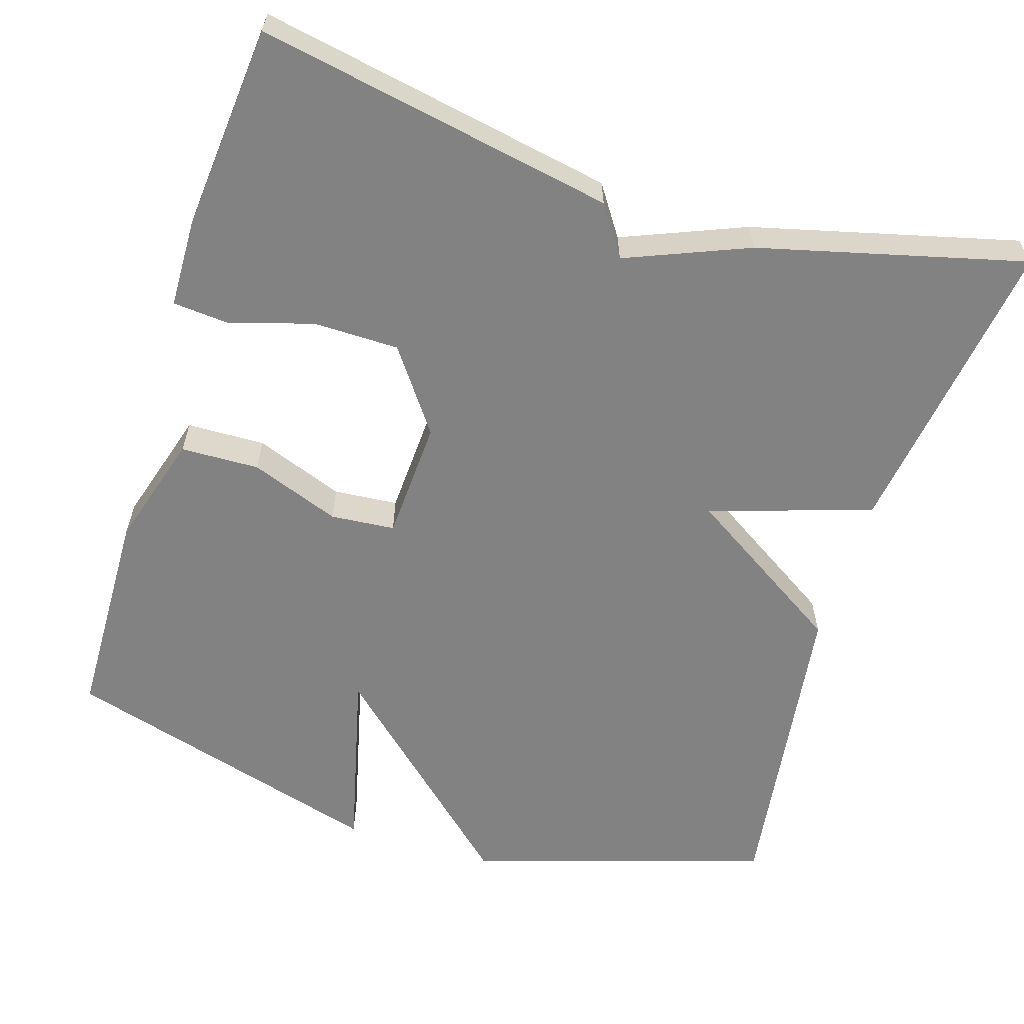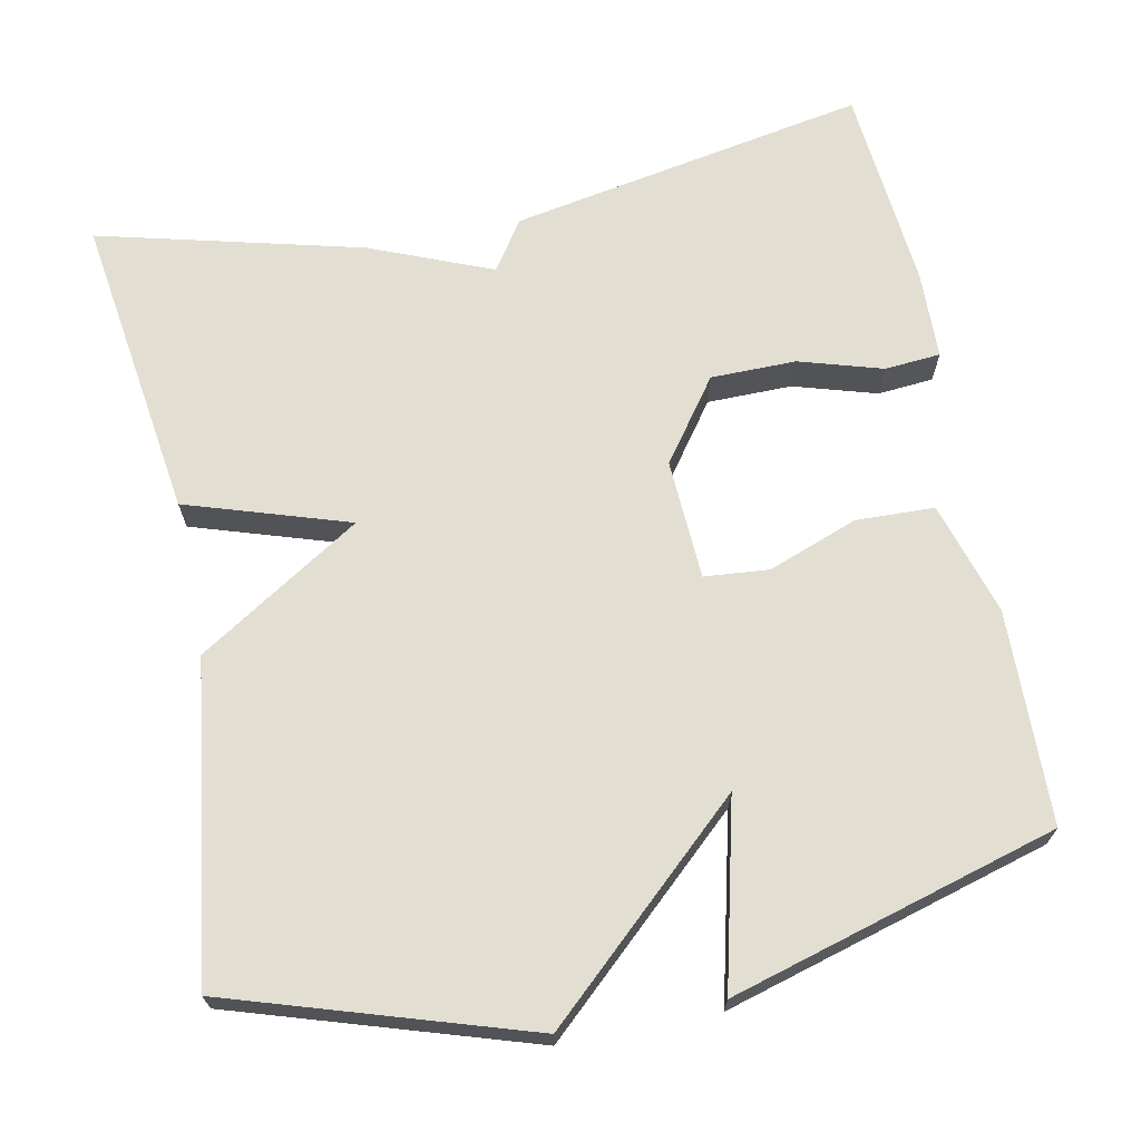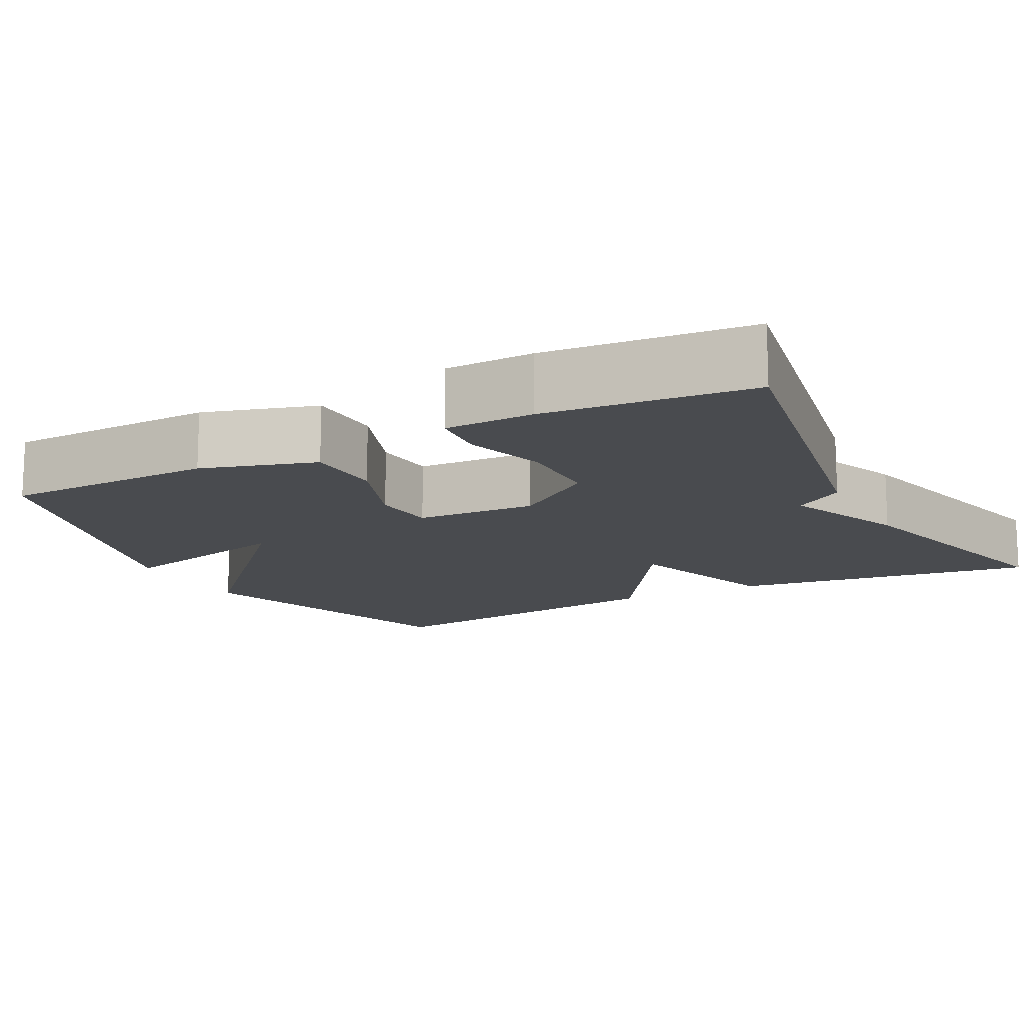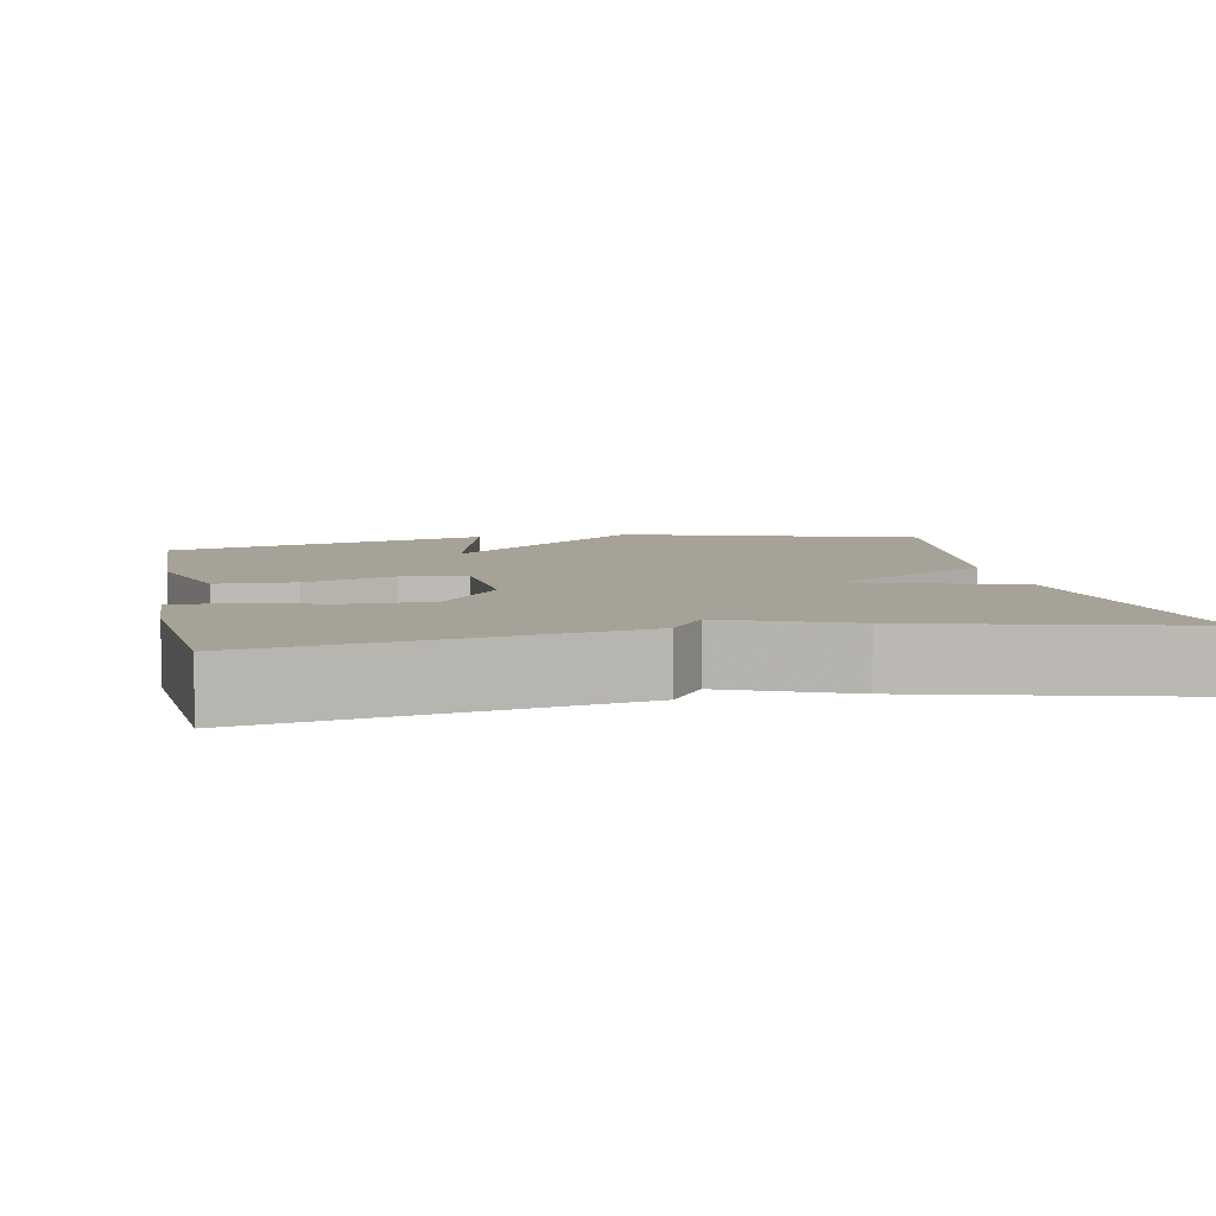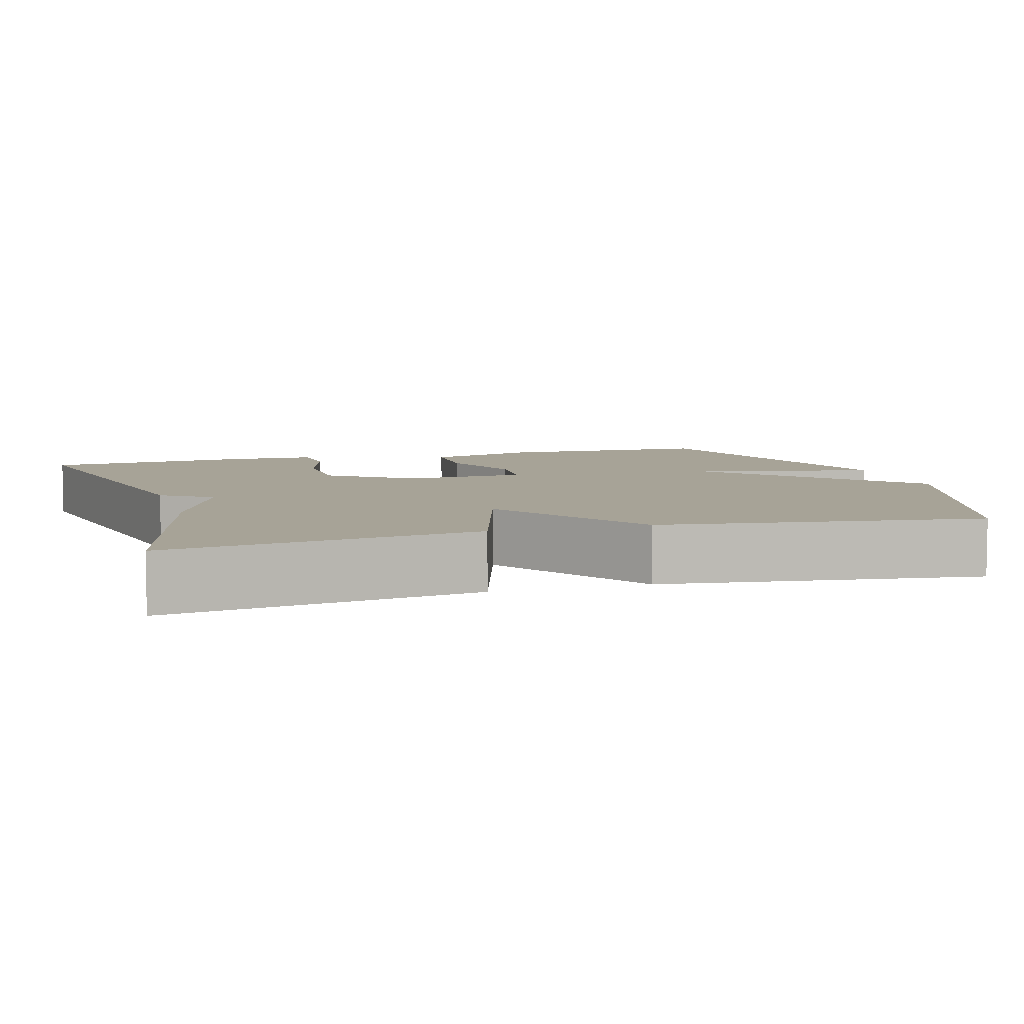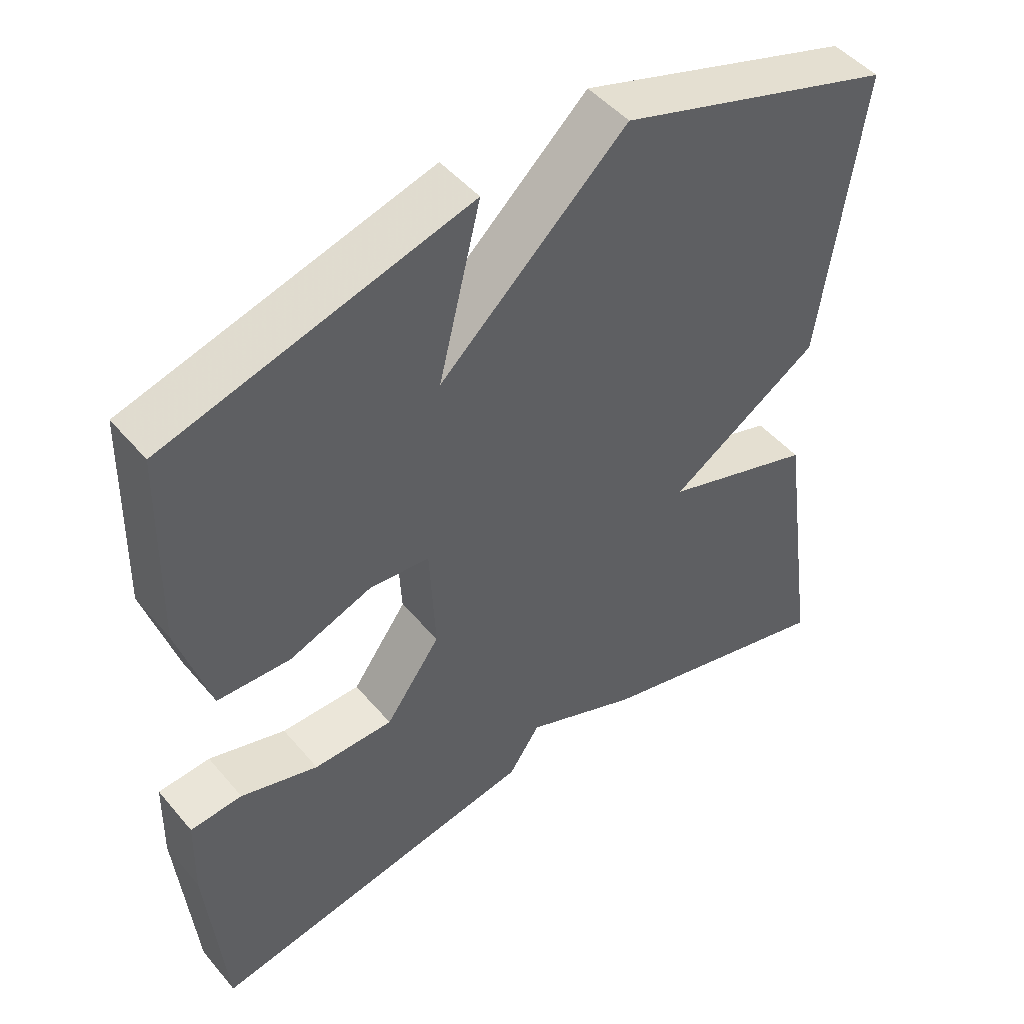
<metadata>
{"format":"obj","ext":"obj","renderer":"f3d","projection":"perspective","resolution":1024,"background":"white","views":[{"elev":-60.7,"azim":162.7,"up":"+Y"},{"elev":68.0,"azim":-11.3,"up":"+Y"},{"elev":-13.8,"azim":117.7,"up":"+Y"},{"elev":6.6,"azim":169.0,"up":"+Y"},{"elev":6.7,"azim":-106.7,"up":"+Y"},{"elev":47.8,"azim":141.9,"up":"+Z"}]}
</metadata>
<code>
v -0.5 0.07 0.5
v -0.119 0.07 0.62
v 0.139 0.07 0.383
v 0.081 0.07 0.62
v 0.5 0.07 0.5
v 0.507 0.07 0.226
v 0.463 0.07 0.08
v 0.362 0.07 0.077
v 0.247 0.07 0.12
v 0.164 0.07 0.113
v 0.156 0.07 -0.042
v 0.232 0.07 -0.147
v 0.342 0.07 -0.148
v 0.449 0.07 -0.116
v 0.521 0.07 -0.122
v 0.524 0.07 -0.236
v 0.5 0.07 -0.5
v 0.04 0.07 -0.414
v -0.003 0.07 -0.35
v -0.16 0.07 -0.414
v -0.5 0.07 -0.5
v -0.444 0.07 -0.106
v -0.235 0.07 -0.039
v -0.444 0.07 0.094
v -0.5 0 0.5
v -0.119 0 0.62
v 0.139 0 0.383
v 0.081 0 0.62
v 0.5 0 0.5
v 0.507 0 0.226
v 0.463 0 0.08
v 0.362 0 0.077
v 0.247 0 0.12
v 0.164 0 0.113
v 0.156 0 -0.042
v 0.232 0 -0.147
v 0.342 0 -0.148
v 0.449 0 -0.116
v 0.521 0 -0.122
v 0.524 0 -0.236
v 0.5 0 -0.5
v 0.04 0 -0.414
v -0.003 0 -0.35
v -0.16 0 -0.414
v -0.5 0 -0.5
v -0.444 0 -0.106
v -0.235 0 -0.039
v -0.444 0 0.094
f 1 2 3
f 24 1 3
f 23 24 3
f 21 22 23
f 20 21 23
f 19 20 23
f 19 23 3
f 17 18 19
f 16 17 19
f 15 16 19
f 14 15 19
f 13 14 19
f 12 13 19
f 11 12 19
f 10 11 19 3
f 9 10 3
f 7 8 9
f 6 7 9
f 5 6 9
f 4 5 9
f 3 4 9
f 27 26 25
f 27 25 48
f 27 48 47
f 47 46 45
f 47 45 44
f 47 44 43
f 27 47 43
f 43 42 41
f 43 41 40
f 43 40 39
f 43 39 38
f 43 38 37
f 43 37 36
f 43 36 35
f 27 43 35 34
f 27 34 33
f 33 32 31
f 33 31 30
f 33 30 29
f 33 29 28
f 33 28 27
f 1 25 26 2
f 2 26 27 3
f 3 27 28 4
f 4 28 29 5
f 5 29 30 6
f 6 30 31 7
f 7 31 32 8
f 8 32 33 9
f 9 33 34 10
f 10 34 35 11
f 11 35 36 12
f 12 36 37 13
f 13 37 38 14
f 14 38 39 15
f 15 39 40 16
f 16 40 41 17
f 17 41 42 18
f 18 42 43 19
f 19 43 44 20
f 20 44 45 21
f 21 45 46 22
f 22 46 47 23
f 23 47 48 24
f 24 48 25 1

</code>
